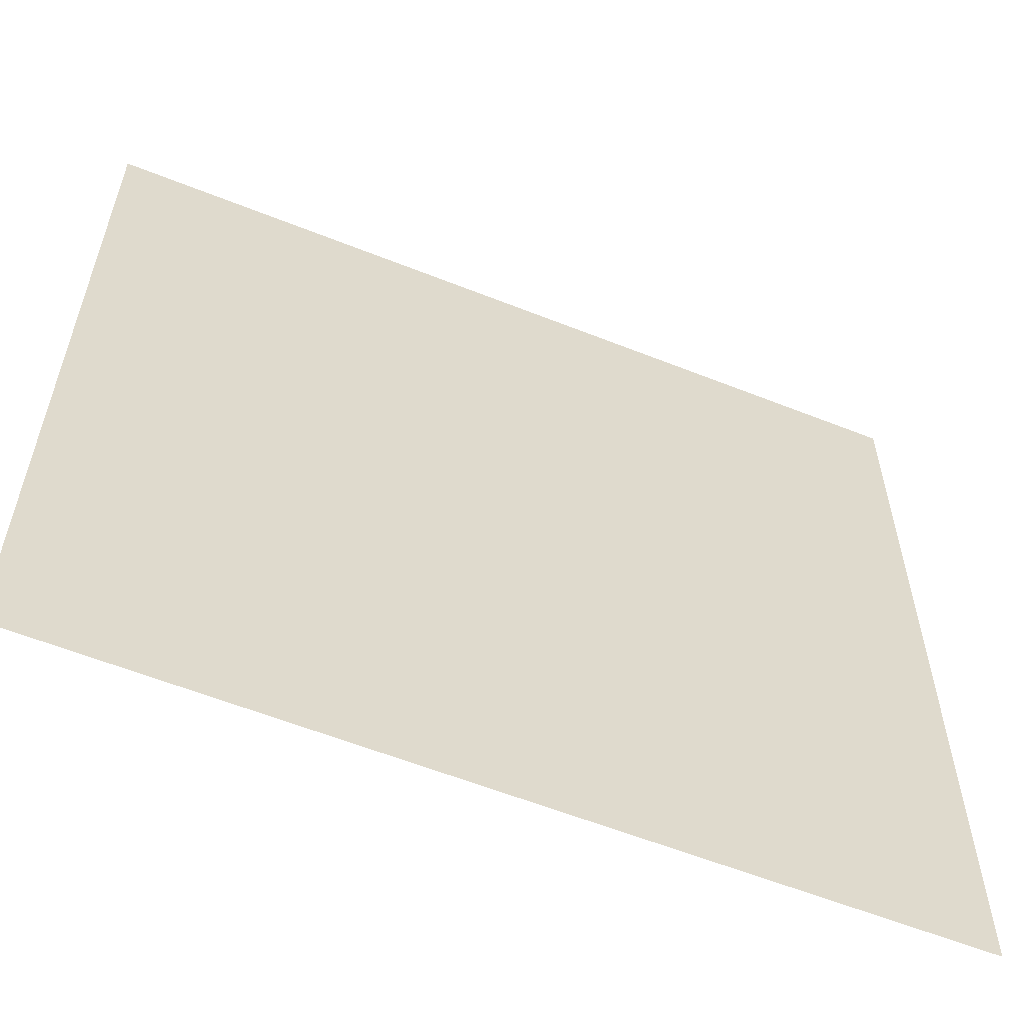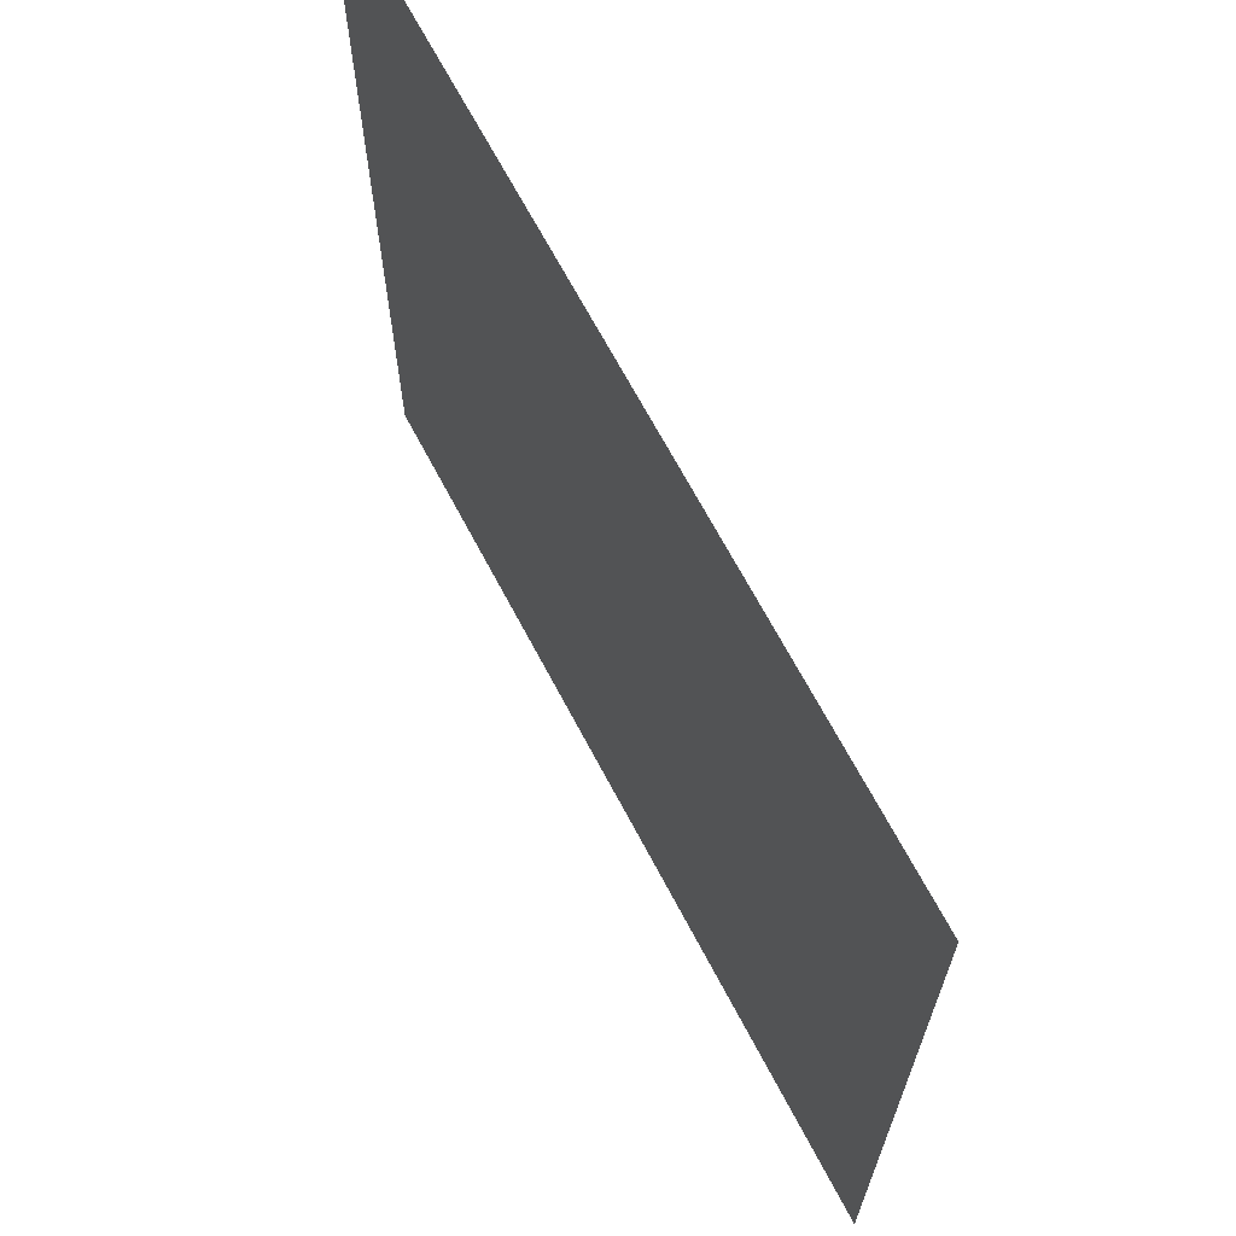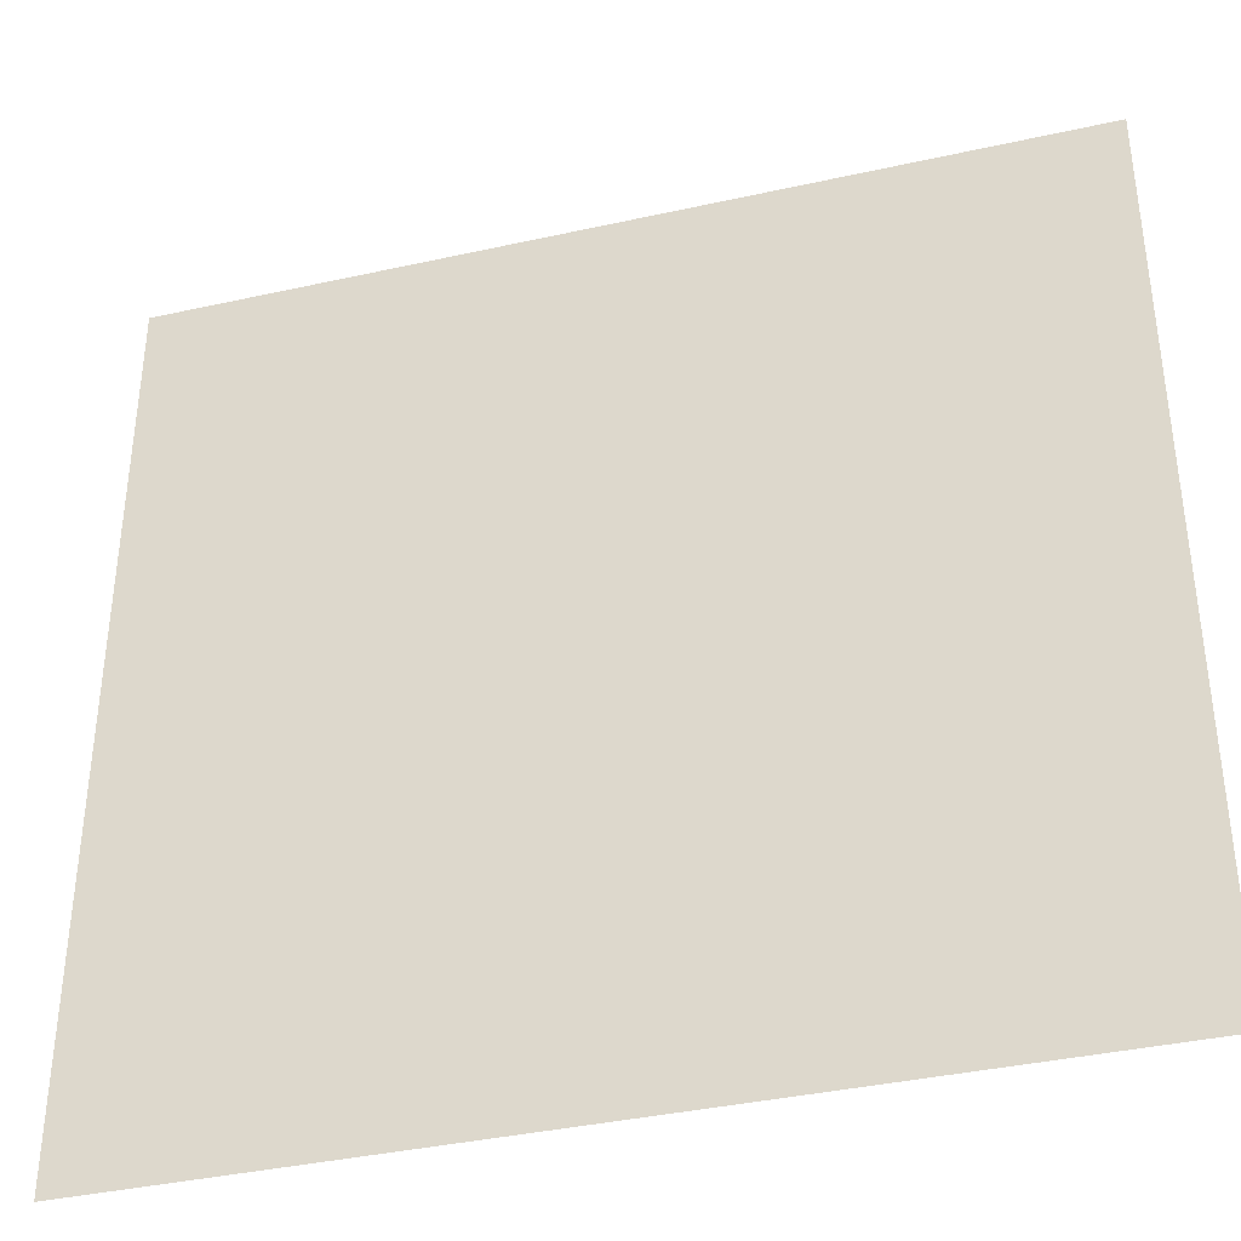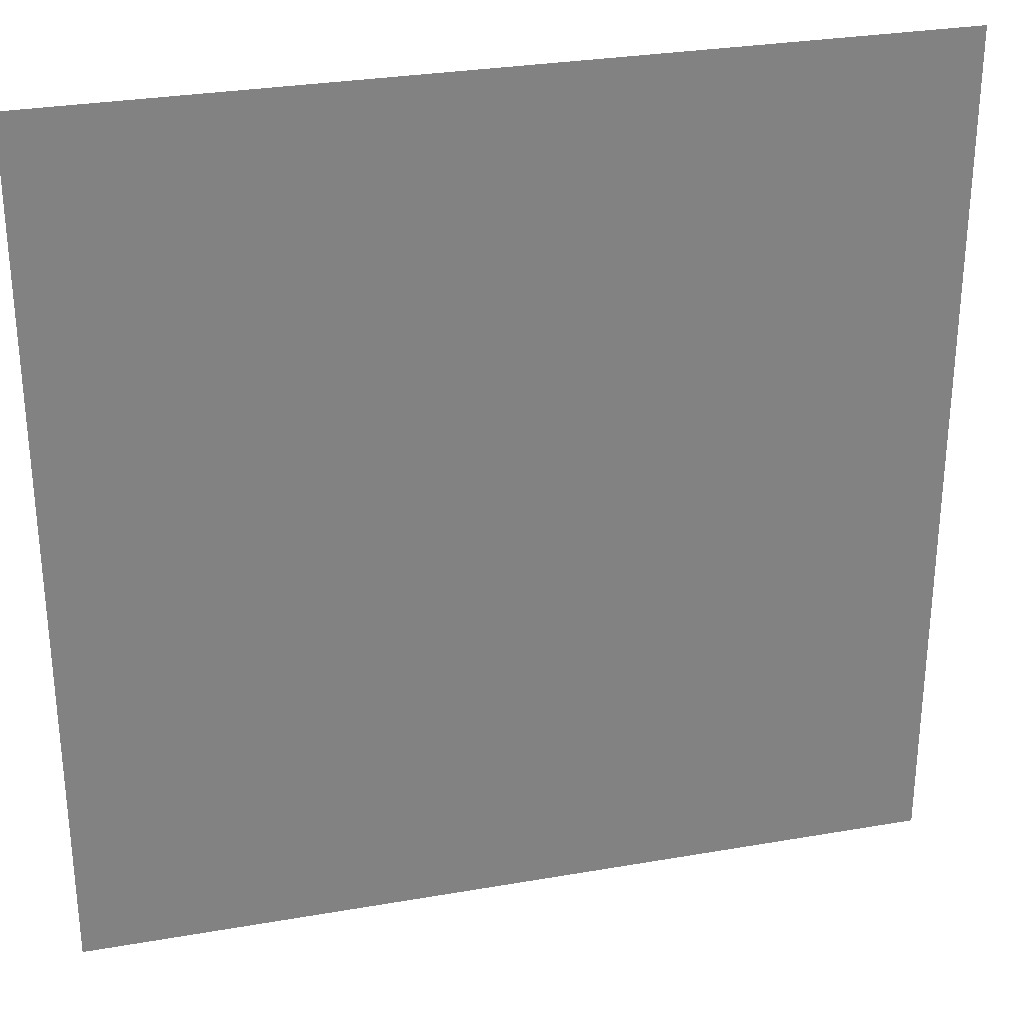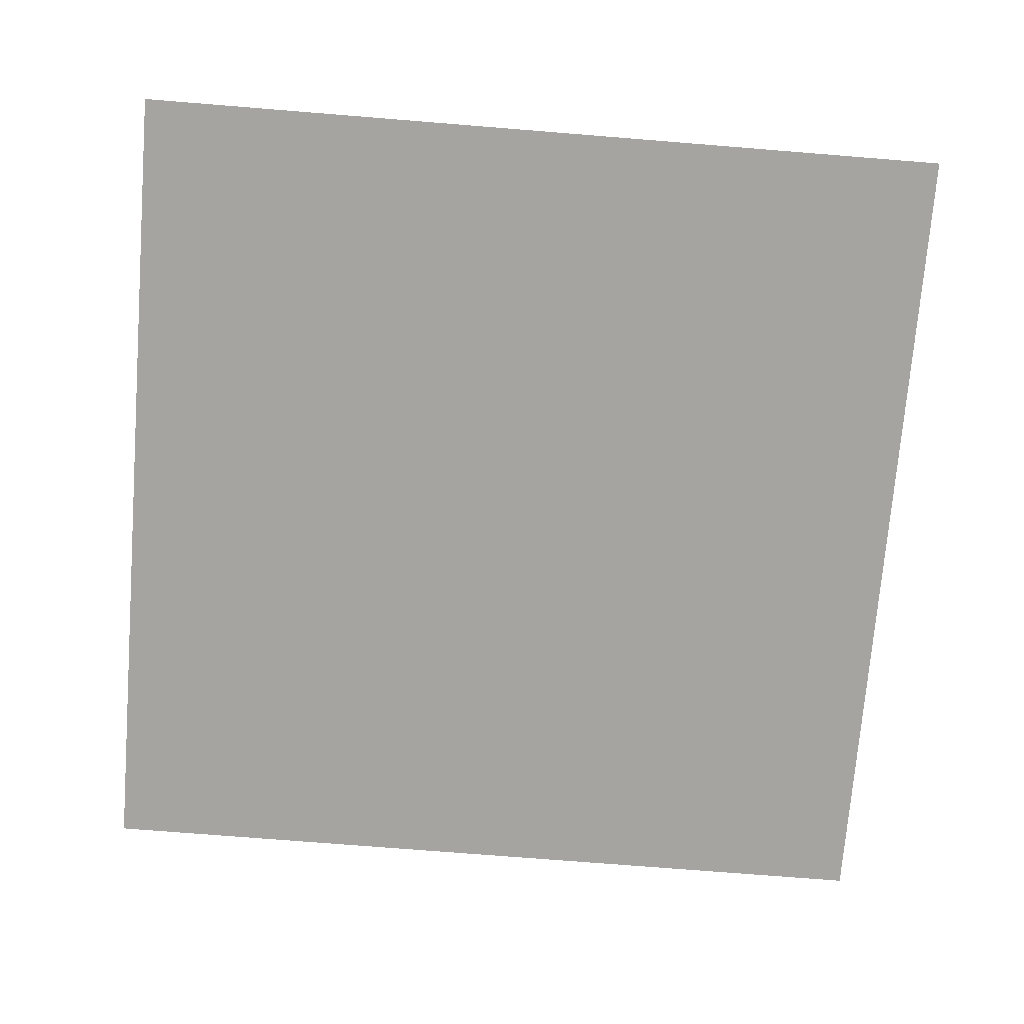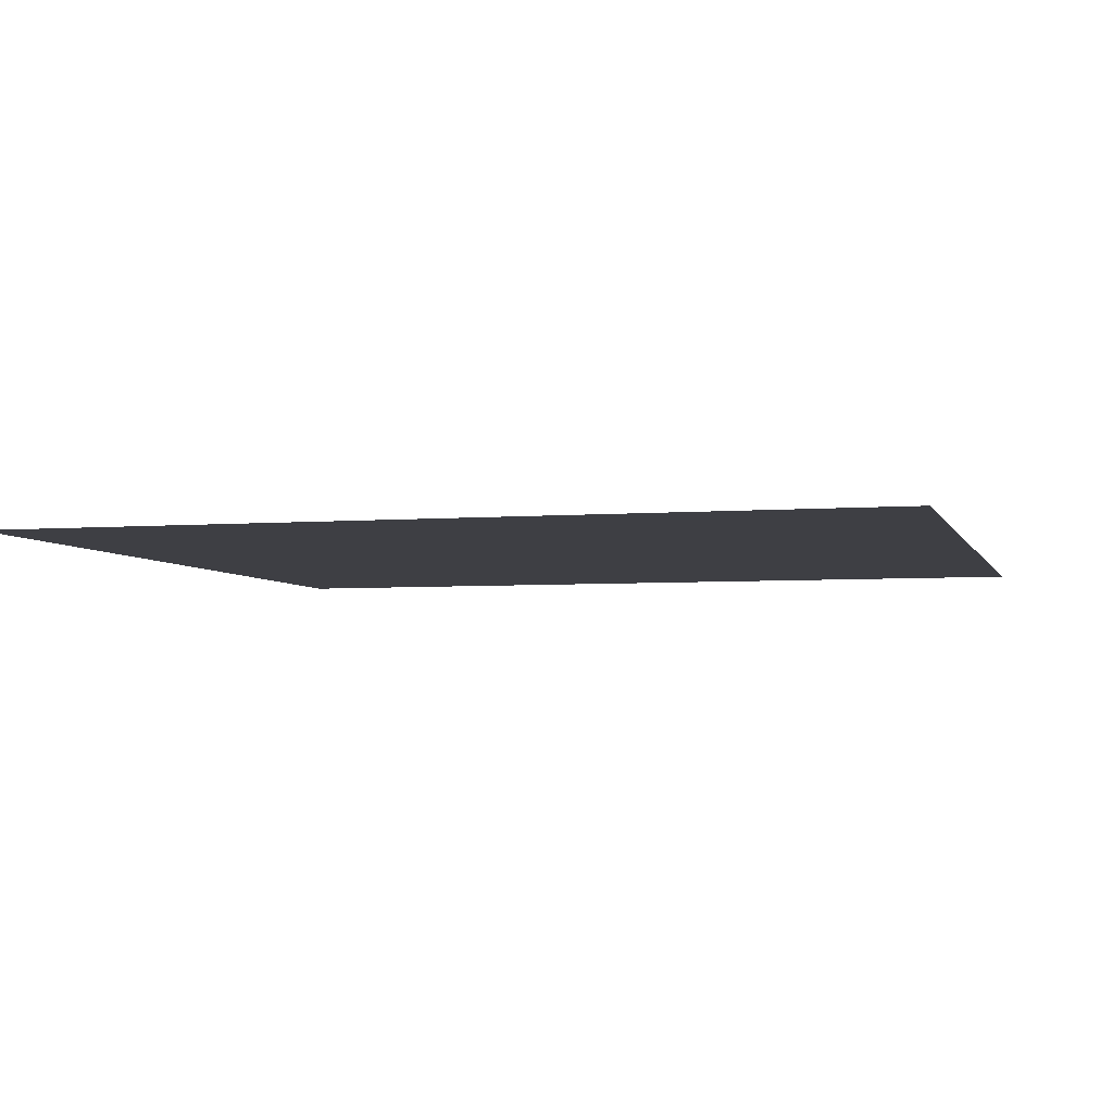
<metadata>
{"format":"obj","ext":"obj","renderer":"f3d","projection":"perspective","resolution":1024,"background":"white","views":[{"elev":-59.1,"azim":157.7,"up":"+Y"},{"elev":67.9,"azim":-117.8,"up":"+Y"},{"elev":-38.2,"azim":15.8,"up":"+Y"},{"elev":29.5,"azim":165.6,"up":"+Y"},{"elev":-73.3,"azim":175.4,"up":"+Z"},{"elev":-4.5,"azim":-165.0,"up":"+Z"}]}
</metadata>
<code>
o Plane
v -1 -1 -0
v 1 -1 -0
v -1 1 0
v 1 1 0
v -0.7778 -1 -0
v -0.5556 -1 -0
v -0.3333 -1 -0
v -0.1111 -1 -0
v 0.1111 -1 -0
v 0.3333 -1 -0
v 0.5556 -1 -0
v 0.7778 -1 -0
v 0.7778 1 0
v 0.5556 1 0
v 0.3333 1 0
v 0.1111 1 0
v -0.1111 1 0
v -0.3333 1 0
v -0.5556 1 0
v -0.7778 1 0
v -1 0.7778 0
v -1 0.5556 0
v -1 0.3333 0
v -1 0.1111 0
v -1 -0.1111 -0
v -1 -0.3333 -0
v -1 -0.5556 -0
v -1 -0.7778 -0
v 1 -0.7778 -0
v 1 -0.5556 -0
v 1 -0.3333 -0
v 1 -0.1111 -0
v 1 0.1111 0
v 1 0.3333 0
v 1 0.5556 0
v 1 0.7778 0
v -0.7778 -0.7778 -0
v -0.7778 -0.5556 -0
v -0.7778 -0.3333 -0
v -0.7778 -0.1111 -0
v -0.7778 0.1111 0
v -0.7778 0.3333 0
v -0.7778 0.5556 0
v -0.7778 0.7778 0
v -0.5556 -0.7778 -0
v -0.5556 -0.5556 -0
v -0.5556 -0.3333 -0
v -0.5556 -0.1111 -0
v -0.5556 0.1111 0
v -0.5556 0.3333 0
v -0.5556 0.5556 0
v -0.5556 0.7778 0
v -0.3333 -0.7778 -0
v -0.3333 -0.5556 -0
v -0.3333 -0.3333 -0
v -0.3333 -0.1111 -0
v -0.3333 0.1111 0
v -0.3333 0.3333 0
v -0.3333 0.5556 0
v -0.3333 0.7778 0
v -0.1111 -0.7778 -0
v -0.1111 -0.5556 -0
v -0.1111 -0.3333 -0
v -0.1111 -0.1111 -0
v -0.1111 0.1111 0
v -0.1111 0.3333 0
v -0.1111 0.5556 0
v -0.1111 0.7778 0
v 0.1111 -0.7778 -0
v 0.1111 -0.5556 -0
v 0.1111 -0.3333 -0
v 0.1111 -0.1111 -0
v 0.1111 0.1111 0
v 0.1111 0.3333 0
v 0.1111 0.5556 0
v 0.1111 0.7778 0
v 0.3333 -0.7778 -0
v 0.3333 -0.5556 -0
v 0.3333 -0.3333 -0
v 0.3333 -0.1111 -0
v 0.3333 0.1111 0
v 0.3333 0.3333 0
v 0.3333 0.5556 0
v 0.3333 0.7778 0
v 0.5556 -0.7778 -0
v 0.5556 -0.5556 -0
v 0.5556 -0.3333 -0
v 0.5556 -0.1111 -0
v 0.5556 0.1111 0
v 0.5556 0.3333 0
v 0.5556 0.5556 0
v 0.5556 0.7778 0
v 0.7778 -0.7778 -0
v 0.7778 -0.5556 -0
v 0.7778 -0.3333 -0
v 0.7778 -0.1111 -0
v 0.7778 0.1111 0
v 0.7778 0.3333 0
v 0.7778 0.5556 0
v 0.7778 0.7778 0
f 36 13 100
f 44 3 21
f 52 20 44
f 60 19 52
f 68 18 60
f 76 17 68
f 84 16 76
f 92 15 84
f 100 14 92
f 12 85 11
f 93 86 85
f 94 87 86
f 95 88 87
f 96 89 88
f 97 90 89
f 98 91 90
f 99 92 91
f 11 77 10
f 85 78 77
f 86 79 78
f 87 80 79
f 88 81 80
f 89 82 81
f 90 83 82
f 91 84 83
f 10 69 9
f 77 70 69
f 78 71 70
f 79 72 71
f 80 73 72
f 81 74 73
f 82 75 74
f 83 76 75
f 9 61 8
f 69 62 61
f 70 63 62
f 71 64 63
f 72 65 64
f 73 66 65
f 74 67 66
f 75 68 67
f 8 53 7
f 61 54 53
f 62 55 54
f 63 56 55
f 64 57 56
f 65 58 57
f 66 59 58
f 67 60 59
f 7 45 6
f 53 46 45
f 54 47 46
f 55 48 47
f 56 49 48
f 57 50 49
f 58 51 50
f 59 52 51
f 6 37 5
f 45 38 37
f 46 39 38
f 47 40 39
f 48 41 40
f 49 42 41
f 50 43 42
f 51 44 43
f 5 28 1
f 37 27 28
f 38 26 27
f 39 25 26
f 40 24 25
f 41 23 24
f 42 22 23
f 43 21 22
f 2 93 12
f 29 94 93
f 30 95 94
f 31 96 95
f 32 97 96
f 33 98 97
f 34 99 98
f 35 100 99
f 36 4 13
f 44 20 3
f 52 19 20
f 60 18 19
f 68 17 18
f 76 16 17
f 84 15 16
f 92 14 15
f 100 13 14
f 12 93 85
f 93 94 86
f 94 95 87
f 95 96 88
f 96 97 89
f 97 98 90
f 98 99 91
f 99 100 92
f 11 85 77
f 85 86 78
f 86 87 79
f 87 88 80
f 88 89 81
f 89 90 82
f 90 91 83
f 91 92 84
f 10 77 69
f 77 78 70
f 78 79 71
f 79 80 72
f 80 81 73
f 81 82 74
f 82 83 75
f 83 84 76
f 9 69 61
f 69 70 62
f 70 71 63
f 71 72 64
f 72 73 65
f 73 74 66
f 74 75 67
f 75 76 68
f 8 61 53
f 61 62 54
f 62 63 55
f 63 64 56
f 64 65 57
f 65 66 58
f 66 67 59
f 67 68 60
f 7 53 45
f 53 54 46
f 54 55 47
f 55 56 48
f 56 57 49
f 57 58 50
f 58 59 51
f 59 60 52
f 6 45 37
f 45 46 38
f 46 47 39
f 47 48 40
f 48 49 41
f 49 50 42
f 50 51 43
f 51 52 44
f 5 37 28
f 37 38 27
f 38 39 26
f 39 40 25
f 40 41 24
f 41 42 23
f 42 43 22
f 43 44 21
f 2 29 93
f 29 30 94
f 30 31 95
f 31 32 96
f 32 33 97
f 33 34 98
f 34 35 99
f 35 36 100

</code>
